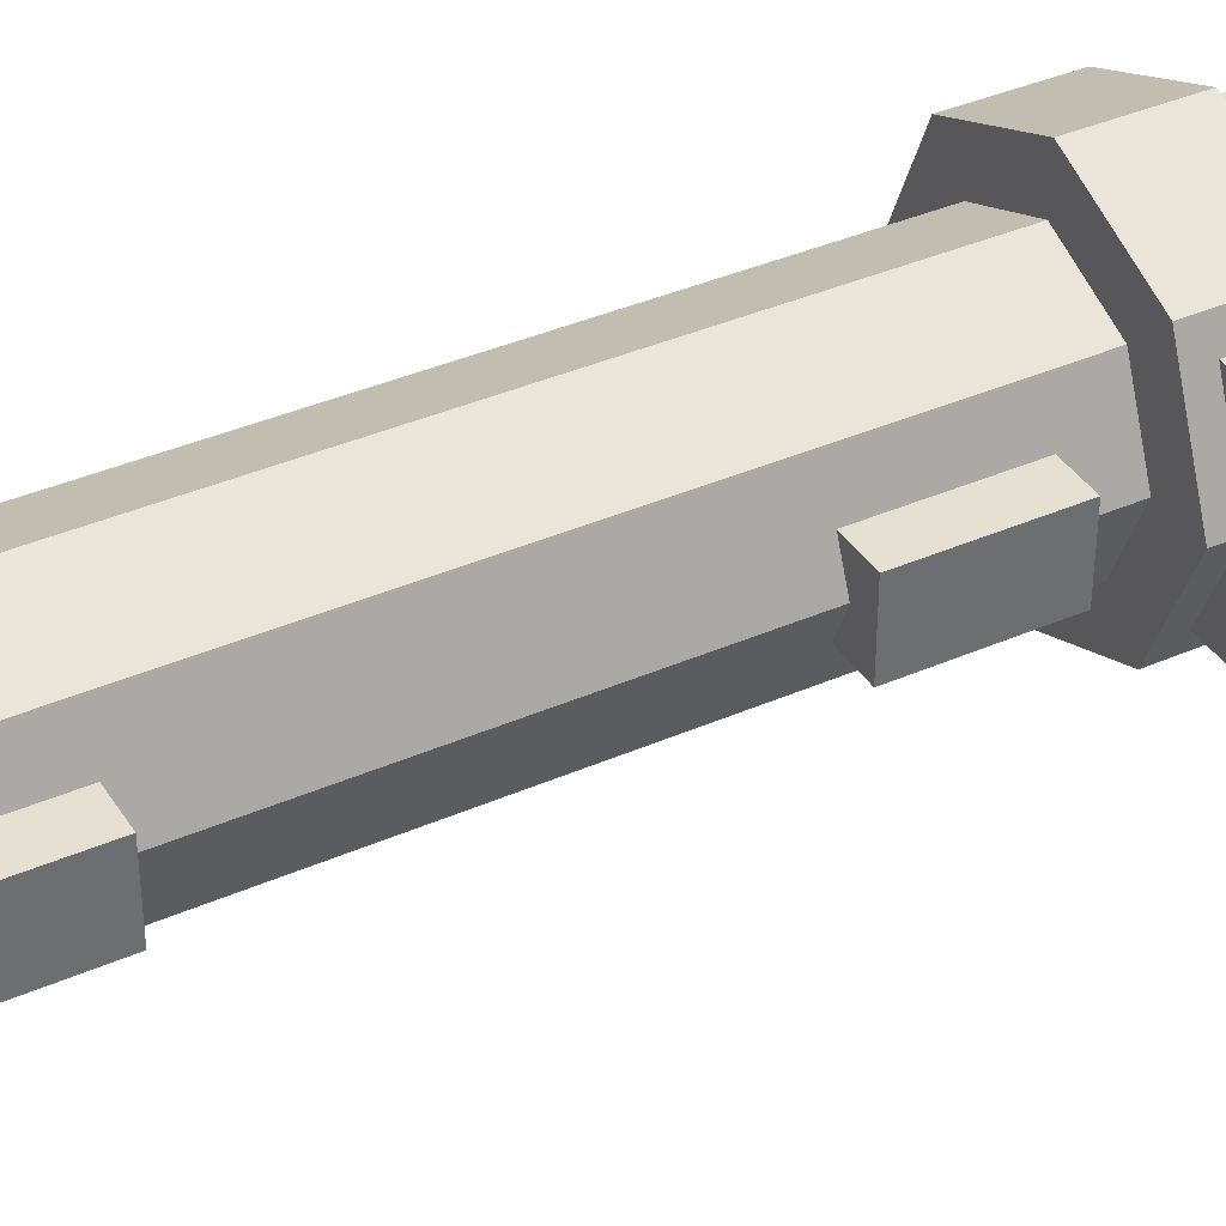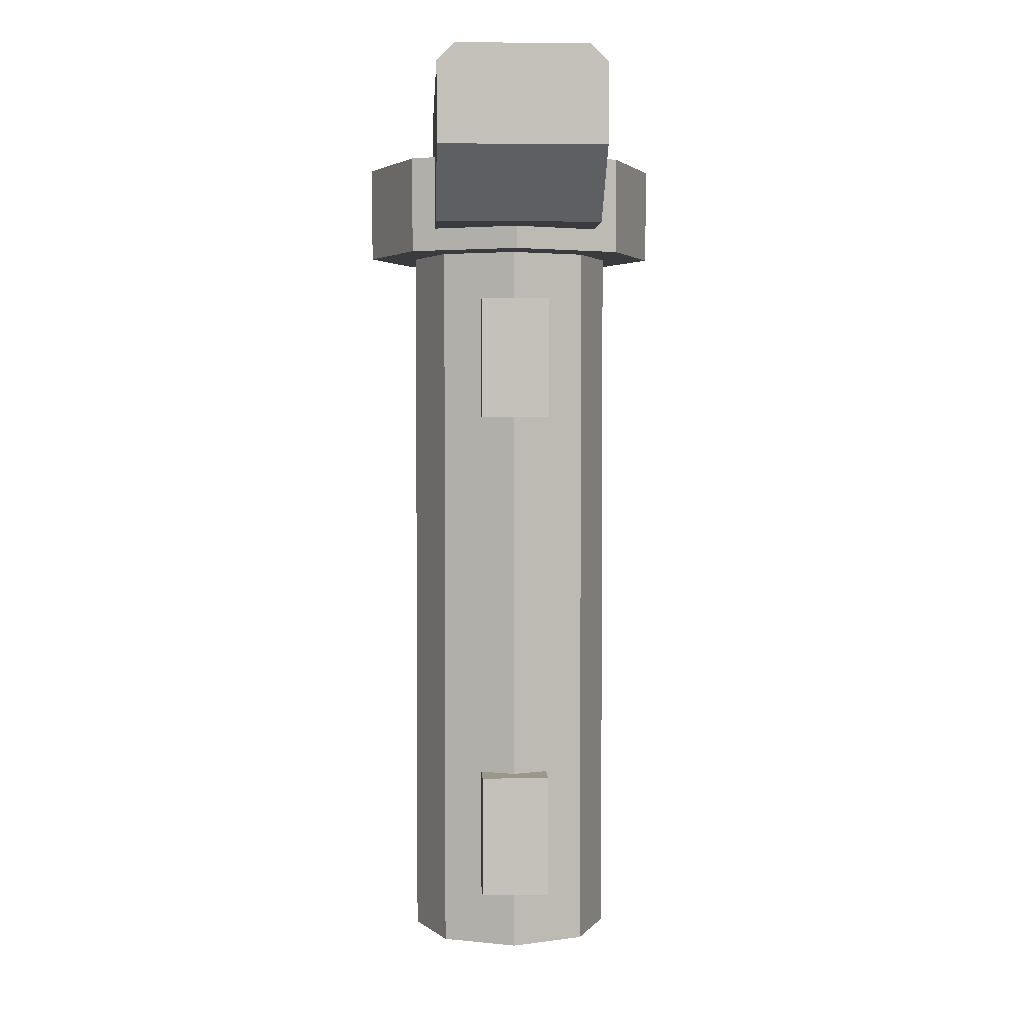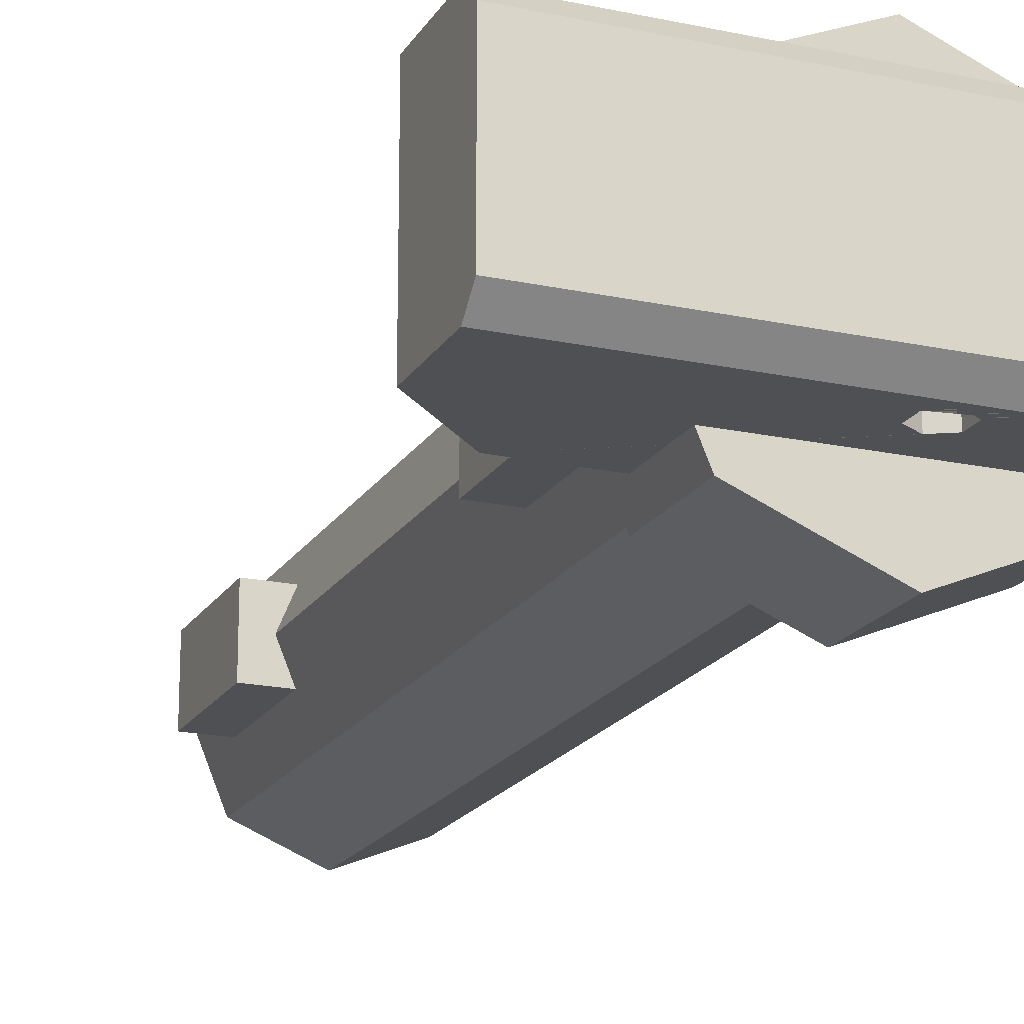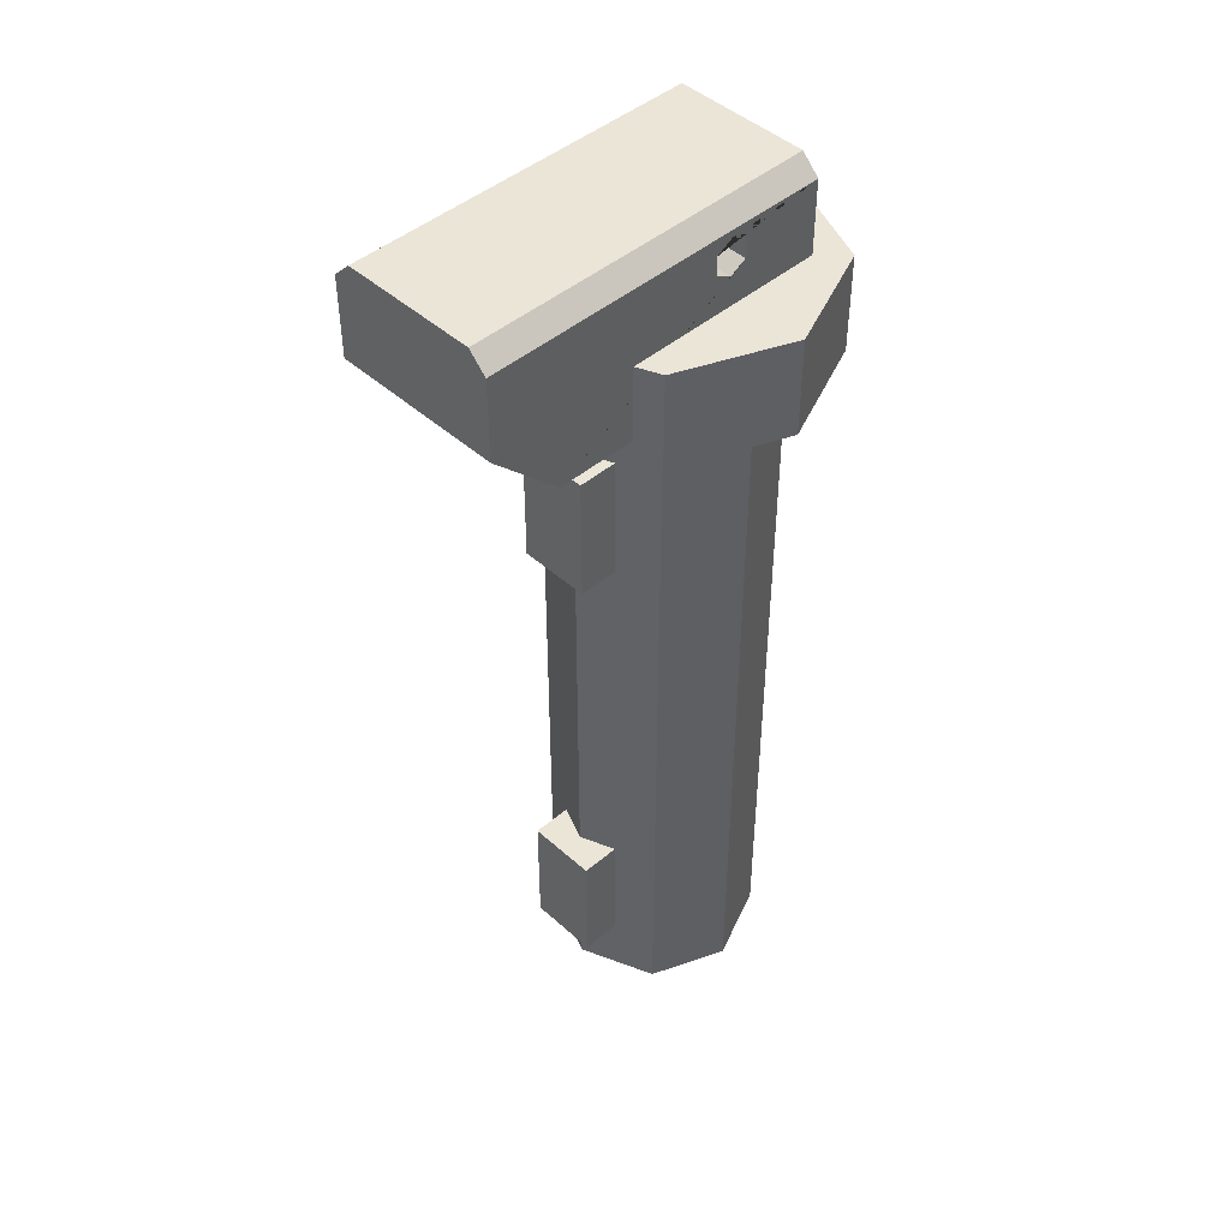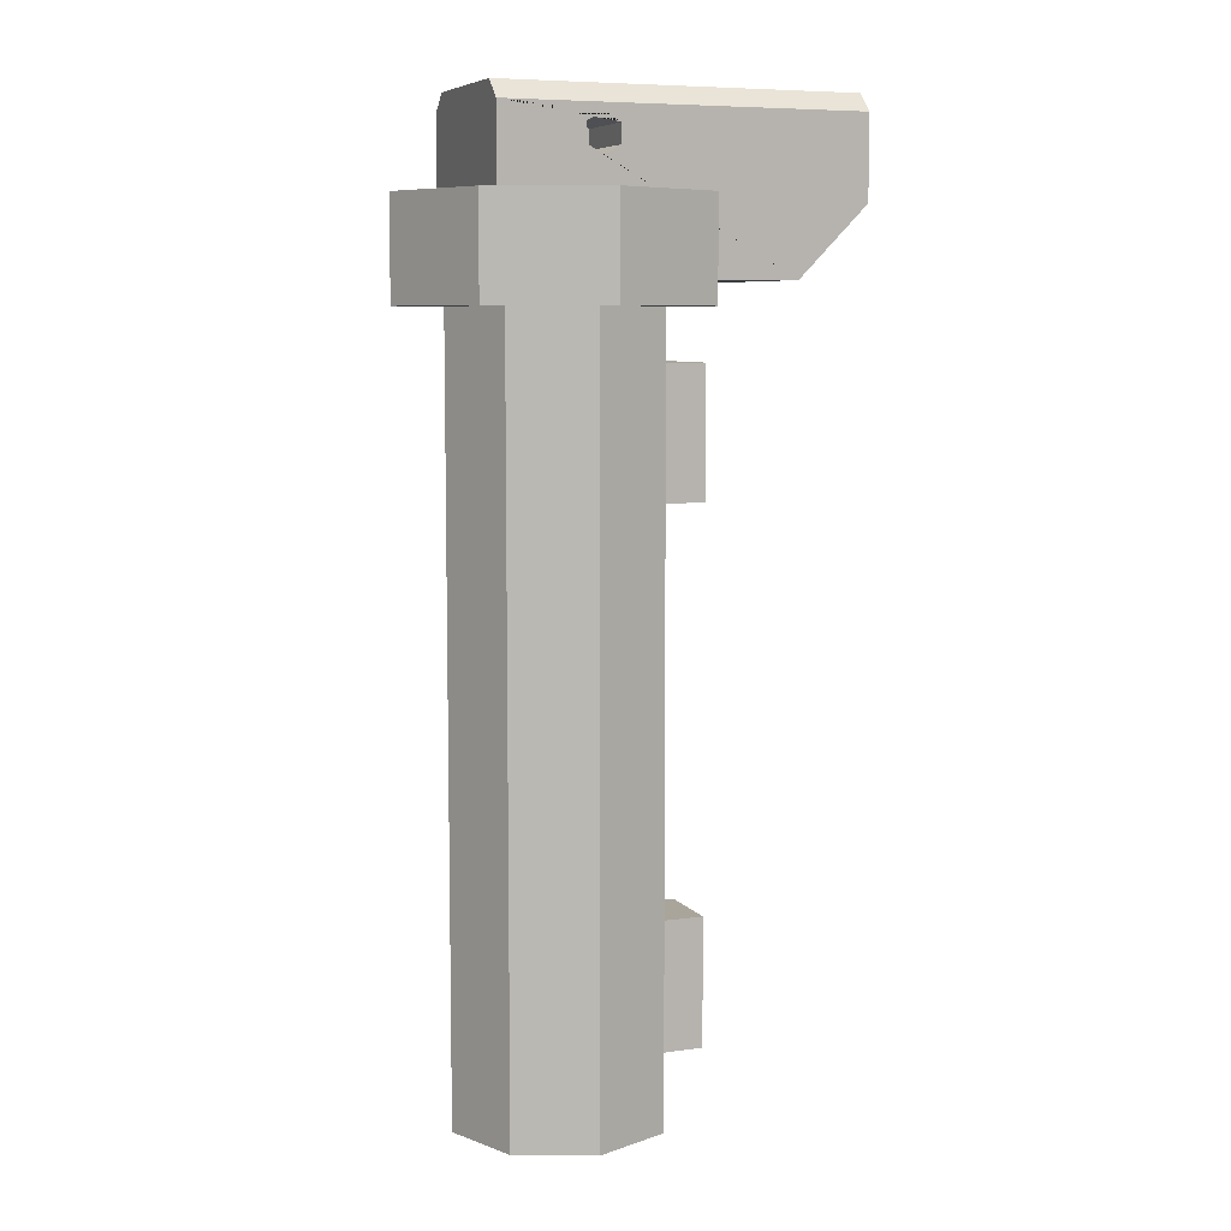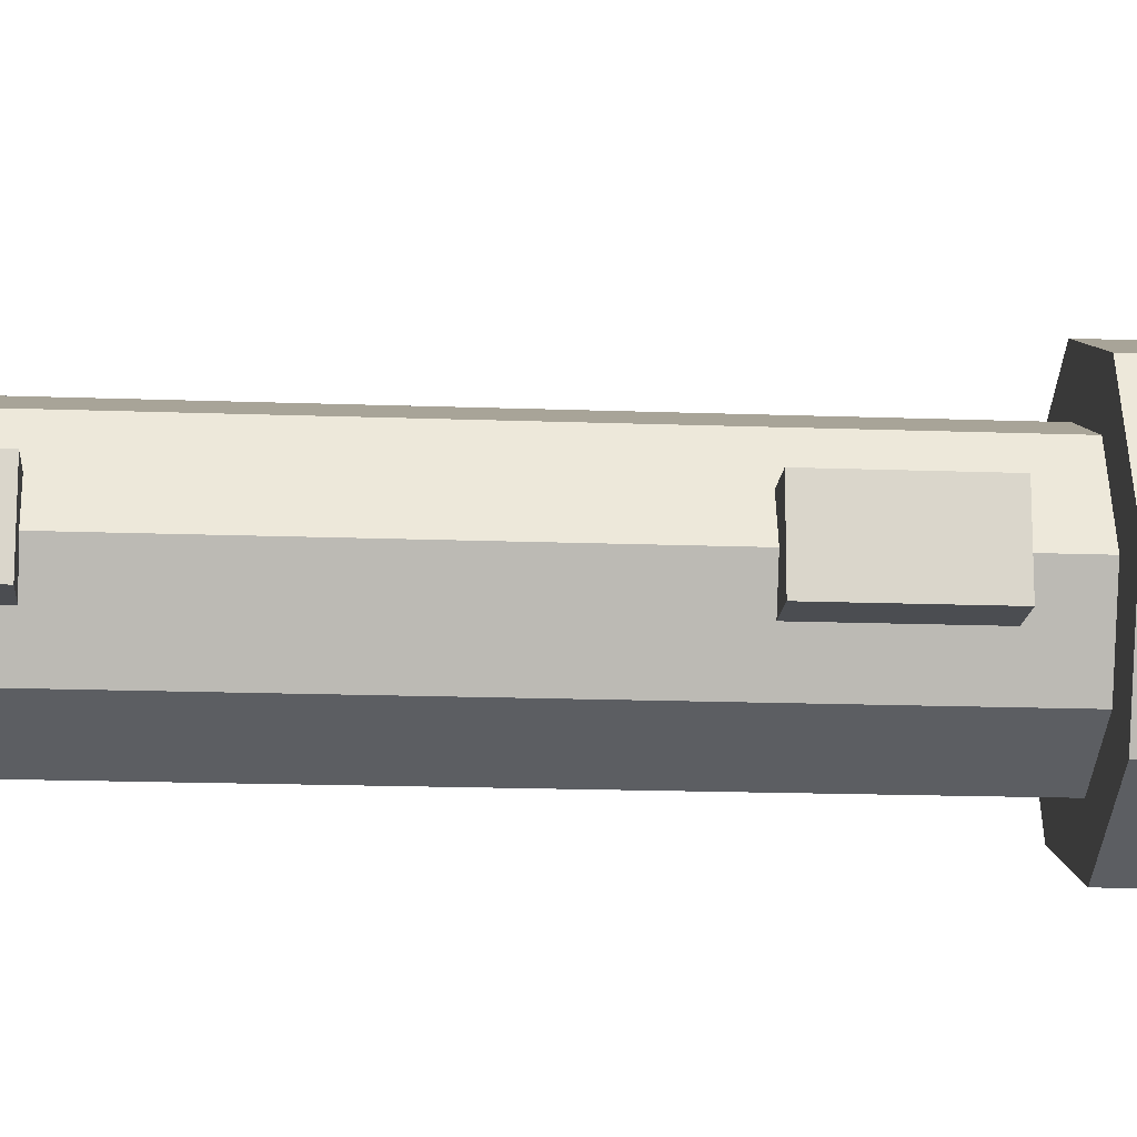
<metadata>
{"format":"obj","ext":"obj","renderer":"f3d","projection":"perspective","resolution":1024,"background":"white","views":[{"elev":38.3,"azim":61.0,"up":"+Z"},{"elev":2.9,"azim":87.1,"up":"+Y"},{"elev":-18.9,"azim":157.7,"up":"+Z"},{"elev":45.7,"azim":135.8,"up":"+Y"},{"elev":7.5,"azim":-21.7,"up":"+Y"},{"elev":-15.6,"azim":85.4,"up":"+Z"}]}
</metadata>
<code>
o Cube.019_Cube.011
v 0.1651 -0.4659 0.06792
v 0.1651 -0.222 0.06792
v 0.1651 -0.4659 -0.06792
v 0.1651 -0.222 -0.06792
v 0.2511 -0.4659 0.06792
v 0.2511 -0.222 0.06792
v 0.2511 -0.4659 -0.06792
v 0.2511 -0.222 -0.06792
v -0.1631 0.9086 0.1631
v 0.514 1.196 0.1631
v 0.514 1.23 0.1289
v -0.1631 1.196 0.1631
v -0.1631 1.23 0.1289
v 0.02414 1.182 -0.01098
v 0.05535 1.164 -0.01098
v 0.05535 1.128 -0.01098
v 0.02414 1.11 -0.01098
v -0.007064 1.128 -0.01098
v -0.007064 1.164 -0.01098
v -0.007064 1.164 0.1631
v -0.007064 1.128 0.1631
v 0.05535 1.164 0.1631
v 0.05535 1.128 0.1631
v 0.02414 1.182 0.1631
v 0.02414 1.11 0.1631
v 0.3818 0.9086 0.1631
v 0.514 1.041 0.1631
v 0.3818 0.9086 0.1631
v 0.514 1.041 0.1631
v -0.1631 0.9086 -0.1631
v -0.1631 0.9086 0
v -0.1631 1.23 0
v 0.514 1.23 0
v 0.514 1.196 -0.1631
v 0.514 1.23 -0.1289
v -0.1631 1.196 -0.1631
v -0.1631 1.23 -0.1289
v 0.02414 1.182 0.01098
v 0.05535 1.164 0.01098
v 0.05535 1.128 0.01098
v 0.02414 1.11 0.01098
v -0.007064 1.128 0.01098
v -0.007064 1.164 0.01098
v -0.007064 1.164 -0.1631
v -0.007064 1.128 -0.1631
v 0.05535 1.164 -0.1631
v 0.05535 1.128 -0.1631
v 0.02414 1.182 -0.1631
v 0.02414 1.11 -0.1631
v 0.3818 0.9086 0
v 0.3818 0.9086 -0.1631
v 0.3818 0.9086 0
v 0.514 1.041 -0.1631
v 0.514 1.041 0
v 0.3818 0.9086 -0.1631
v 0.514 1.041 -0.1631
v 0.514 1.041 0
v 0.1651 0.5234 0.06792
v 0.1651 0.7673 0.06792
v 0.1651 0.5234 -0.06792
v 0.1651 0.7673 -0.06792
v 0.2511 0.5234 0.06792
v 0.2511 0.7673 0.06792
v 0.2511 0.5234 -0.06792
v 0.2511 0.7673 -0.06792
v -0 -0.586 -0.2029
v -0 0.8728 -0.2029
v 0.1435 -0.586 -0.1435
v 0.1435 0.8728 -0.1435
v 0.2029 -0.586 0
v 0.2029 0.8728 0
v 0.1435 -0.586 0.1435
v 0.1435 0.8728 0.1435
v -0 -0.586 0.2029
v -0 0.8728 0.2029
v -0.1435 -0.586 0.1435
v -0.1435 0.8728 0.1435
v -0.2029 -0.586 -0
v -0.2029 0.8728 -0
v -0.1435 -0.586 -0.1435
v -0.1435 0.8728 -0.1435
v -0 0.8641 -0.2965
v -0 1.053 -0.2965
v 0.2096 0.8641 -0.2096
v 0.2096 1.053 -0.2096
v 0.2965 0.8641 0
v 0.2965 1.053 0
v 0.2096 0.8641 0.2096
v 0.2096 1.053 0.2096
v -0 0.8641 0.2965
v -0 1.053 0.2965
v -0.2096 0.8641 0.2096
v -0.2096 1.053 0.2096
v -0.2965 0.8641 -0
v -0.2965 1.053 -0
v -0.2096 0.8641 -0.2096
v -0.2096 1.053 -0.2096
f 1 2 4 3
f 3 4 8 7
f 7 8 6 5
f 5 6 2 1
f 3 7 5 1
f 8 4 2 6
f 31 52 26 9
f 33 32 13 11
f 9 12 13 32 31
f 11 13 12 10
f 14 15 22 24
f 15 16 23 22
f 16 17 25 23
f 17 18 21 25
f 18 19 20 21
f 19 14 24 20
f 14 19 18 17 16 15
f 12 21 20 24 22 10
f 26 27 10 22 23 25 21 12 9
f 27 54 33 11 10
f 57 29 28 50
f 31 30 51 52
f 33 35 37 32
f 30 31 32 37 36
f 35 34 36 37
f 38 48 46 39
f 39 46 47 40
f 40 47 49 41
f 41 49 45 42
f 42 45 44 43
f 43 44 48 38
f 38 39 40 41 42 43
f 36 34 46 48 44 45
f 51 30 36 45 49 47 46 34 53
f 53 34 35 33 54
f 57 50 55 56
f 58 59 61 60
f 60 61 65 64
f 64 65 63 62
f 62 63 59 58
f 60 64 62 58
f 65 61 59 63
f 66 67 69 68
f 68 69 71 70
f 70 71 73 72
f 72 73 75 74
f 74 75 77 76
f 76 77 79 78
f 69 67 81 79 77 75 73 71
f 78 79 81 80
f 80 81 67 66
f 66 68 70 72 74 76 78 80
f 82 83 85 84
f 84 85 87 86
f 86 87 89 88
f 88 89 91 90
f 90 91 93 92
f 92 93 95 94
f 85 83 97 95 93 91 89 87
f 94 95 97 96
f 96 97 83 82
f 82 84 86 88 90 92 94 96

</code>
